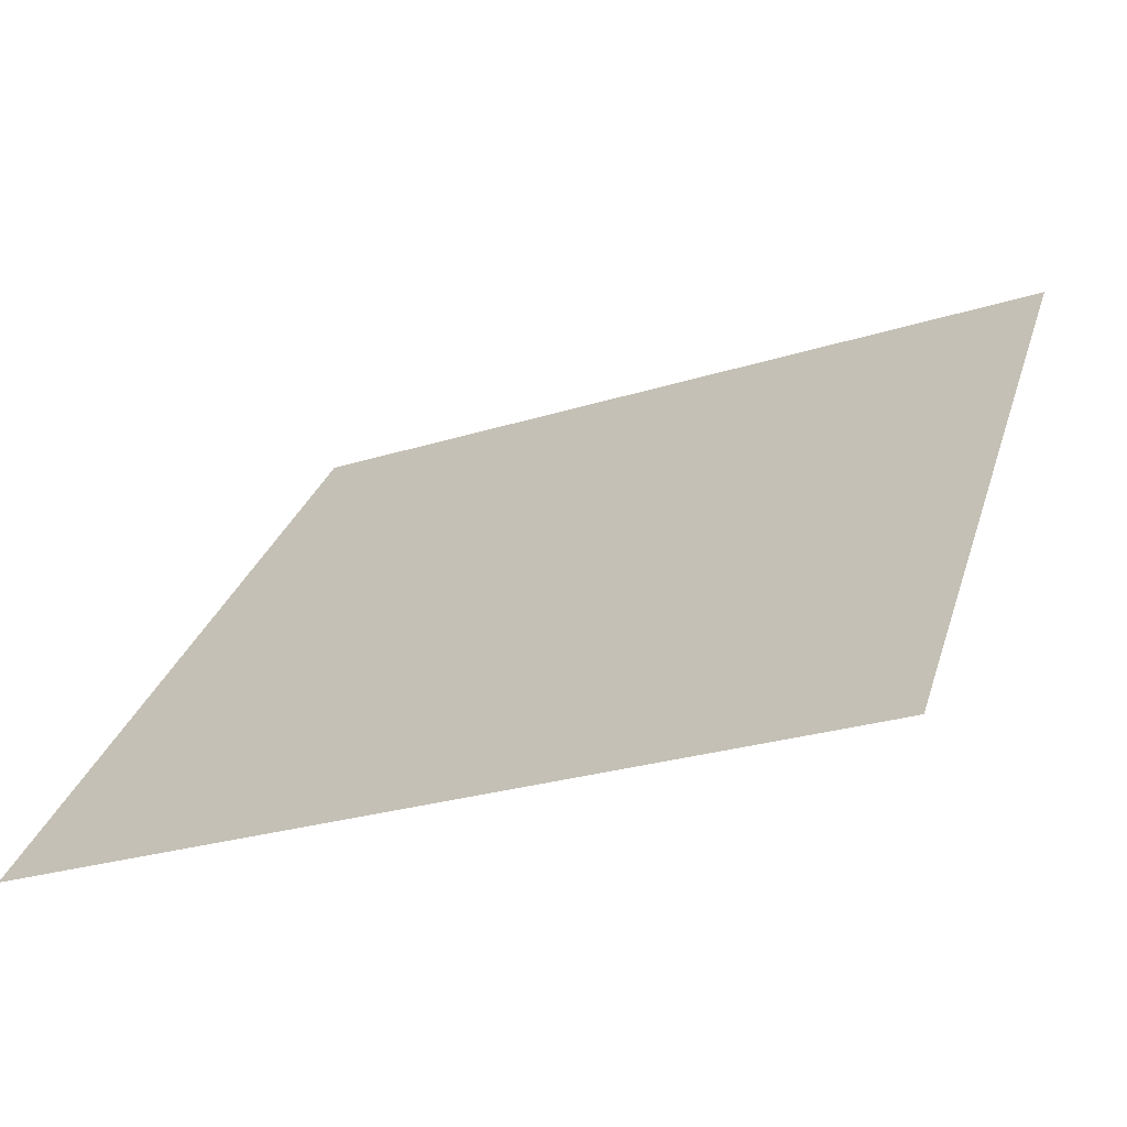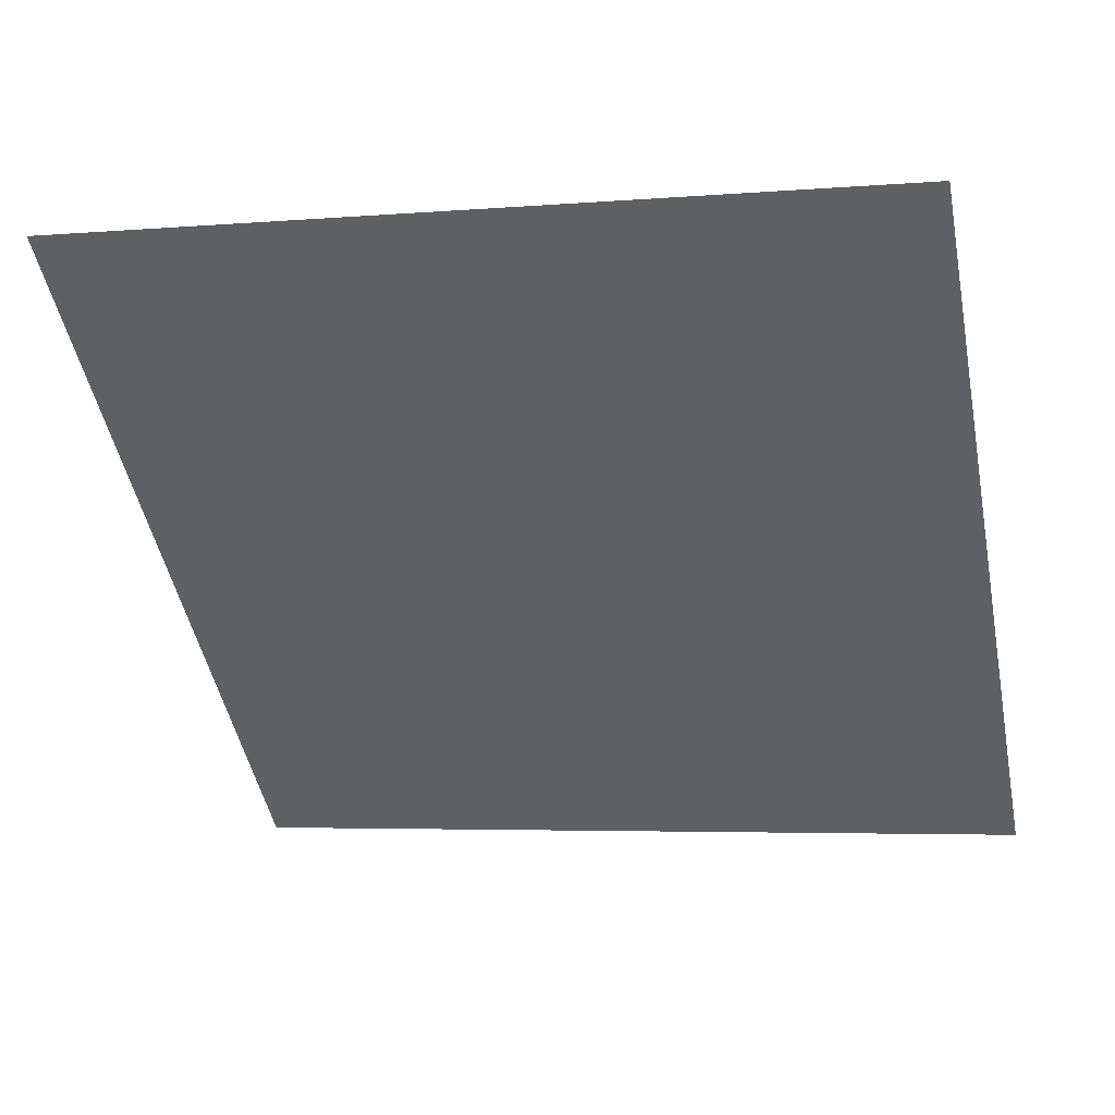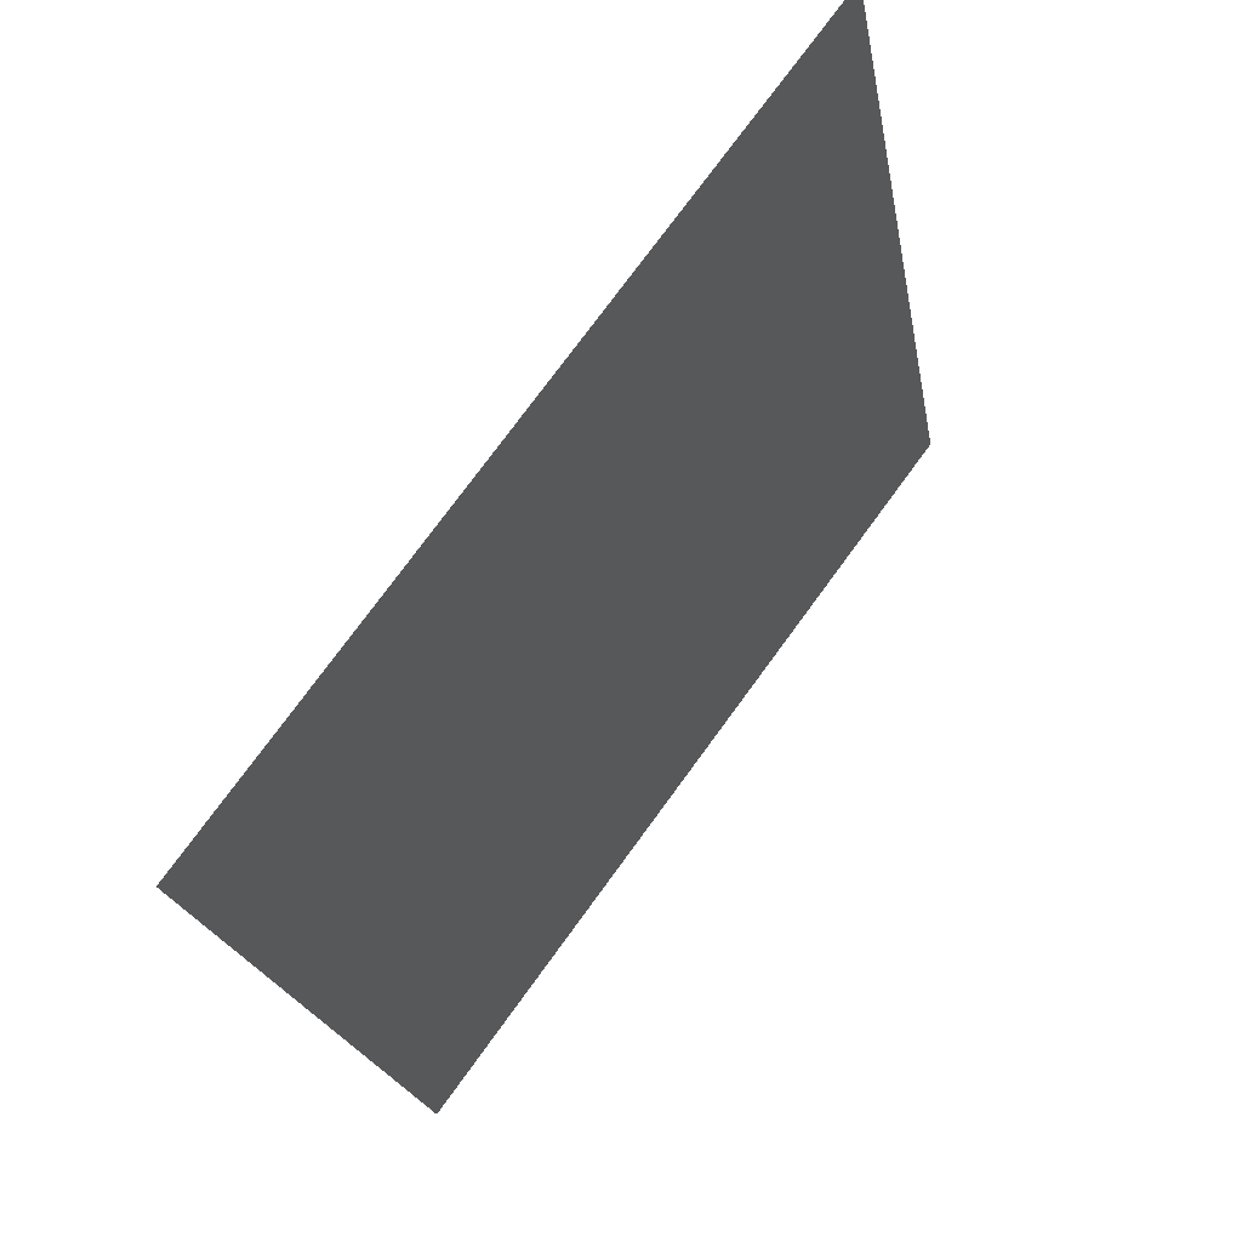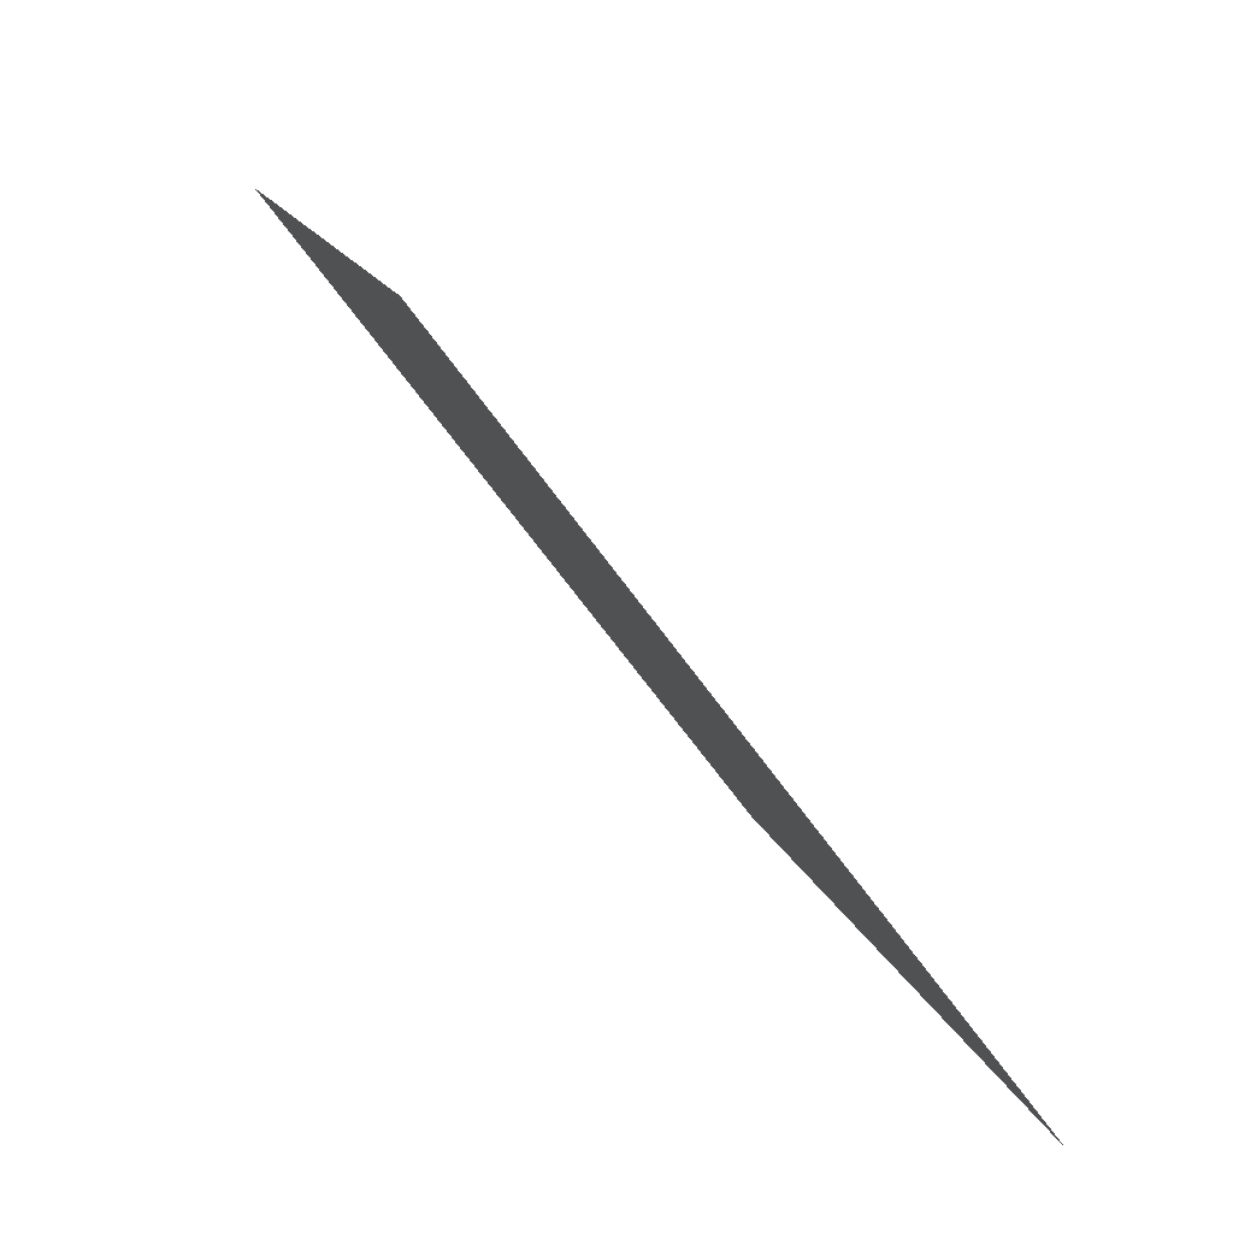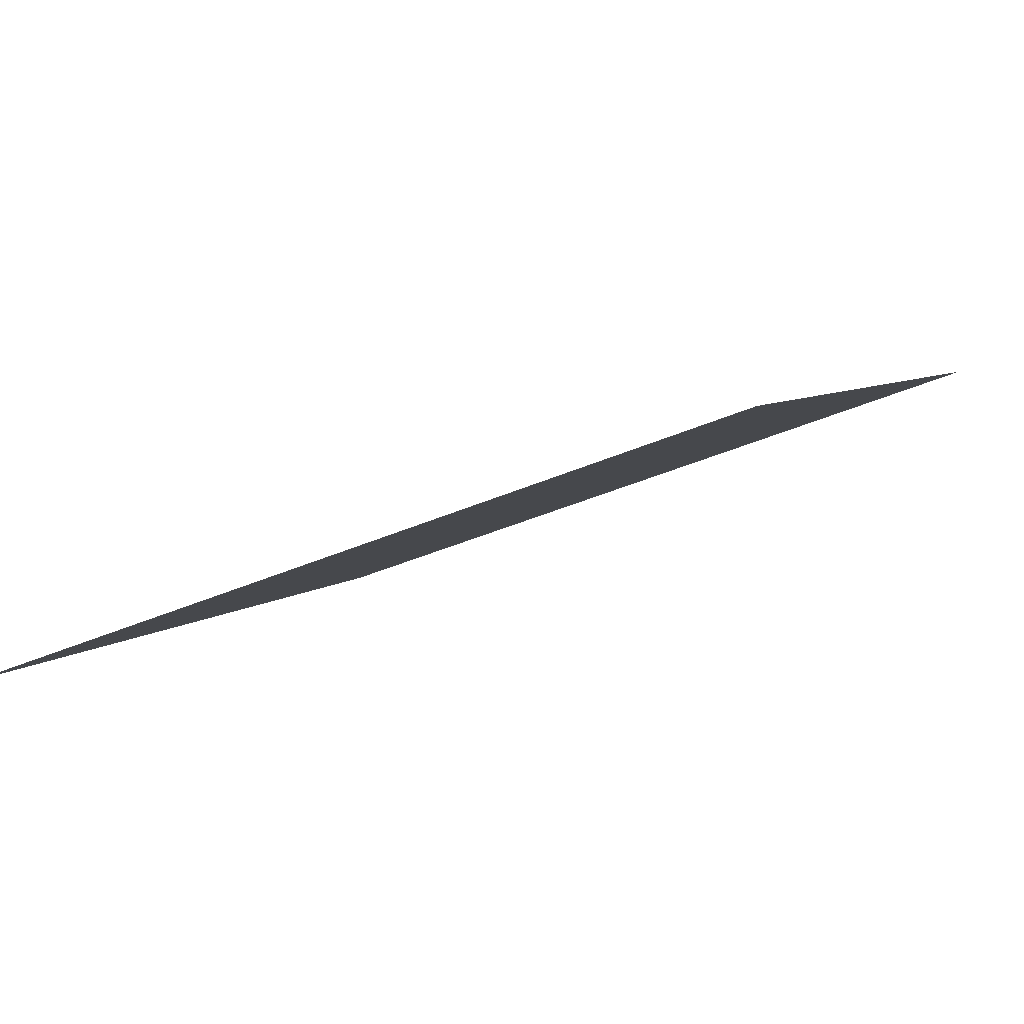
<metadata>
{"format":"obj","ext":"obj","renderer":"f3d","projection":"perspective","resolution":1024,"background":"white","views":[{"elev":-27.7,"azim":24.9,"up":"+Z"},{"elev":-9.8,"azim":15.3,"up":"+Y"},{"elev":-21.4,"azim":98.2,"up":"+Z"},{"elev":14.5,"azim":-105.3,"up":"+Z"},{"elev":-34.7,"azim":-149.8,"up":"+Y"}]}
</metadata>
<code>
v 0.02554 0.9741 0.7592
v 0.01898 0.9742 0.7593
v 0.0191 0.9782 0.7645
v 0.02566 0.978 0.7645
f 4 3 2 1

</code>
